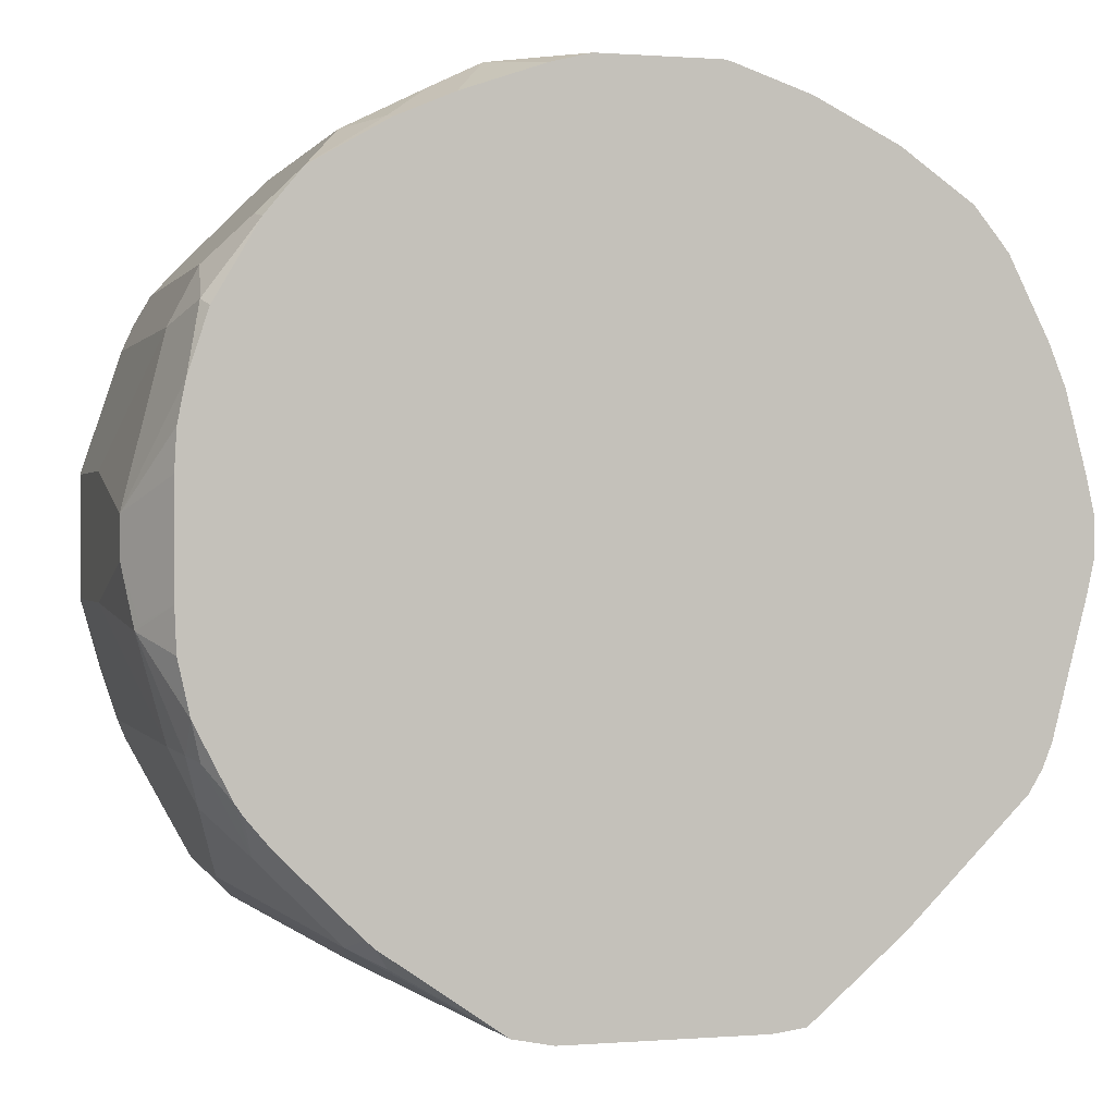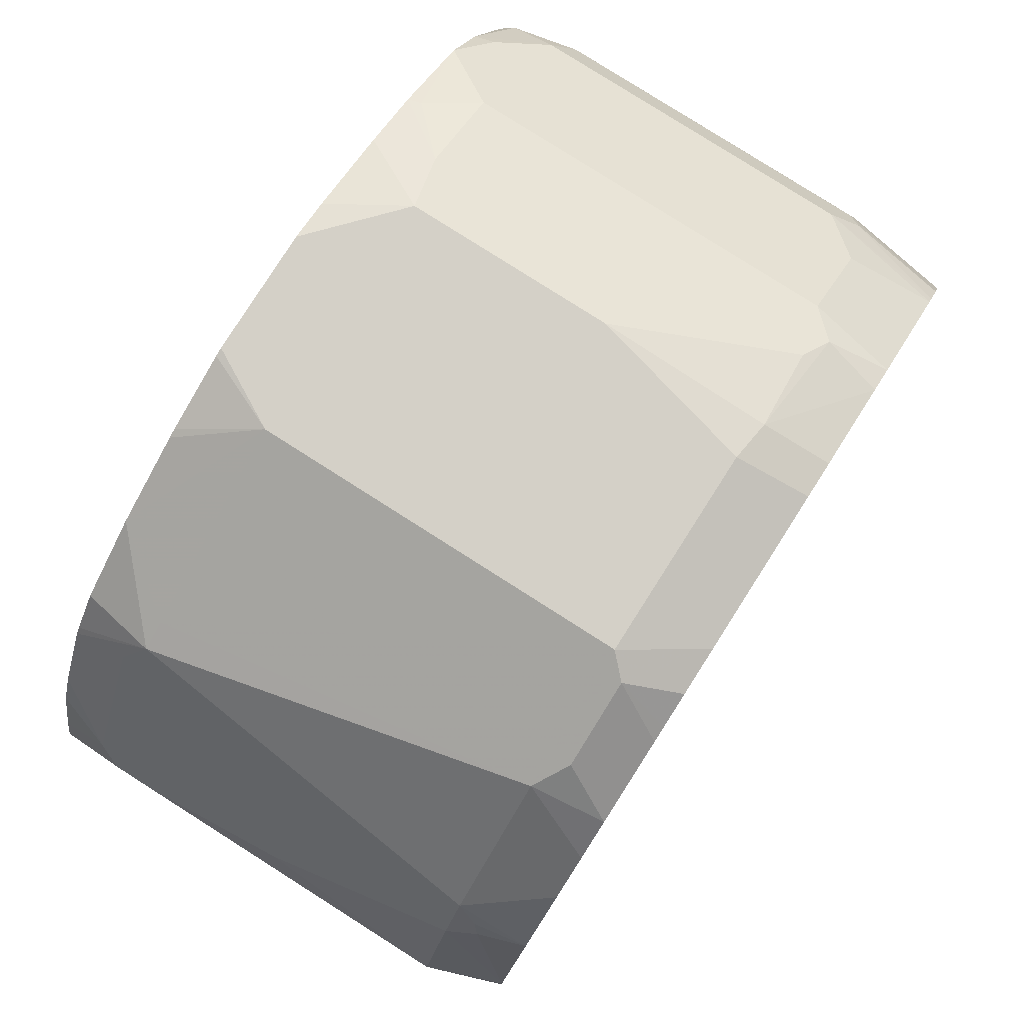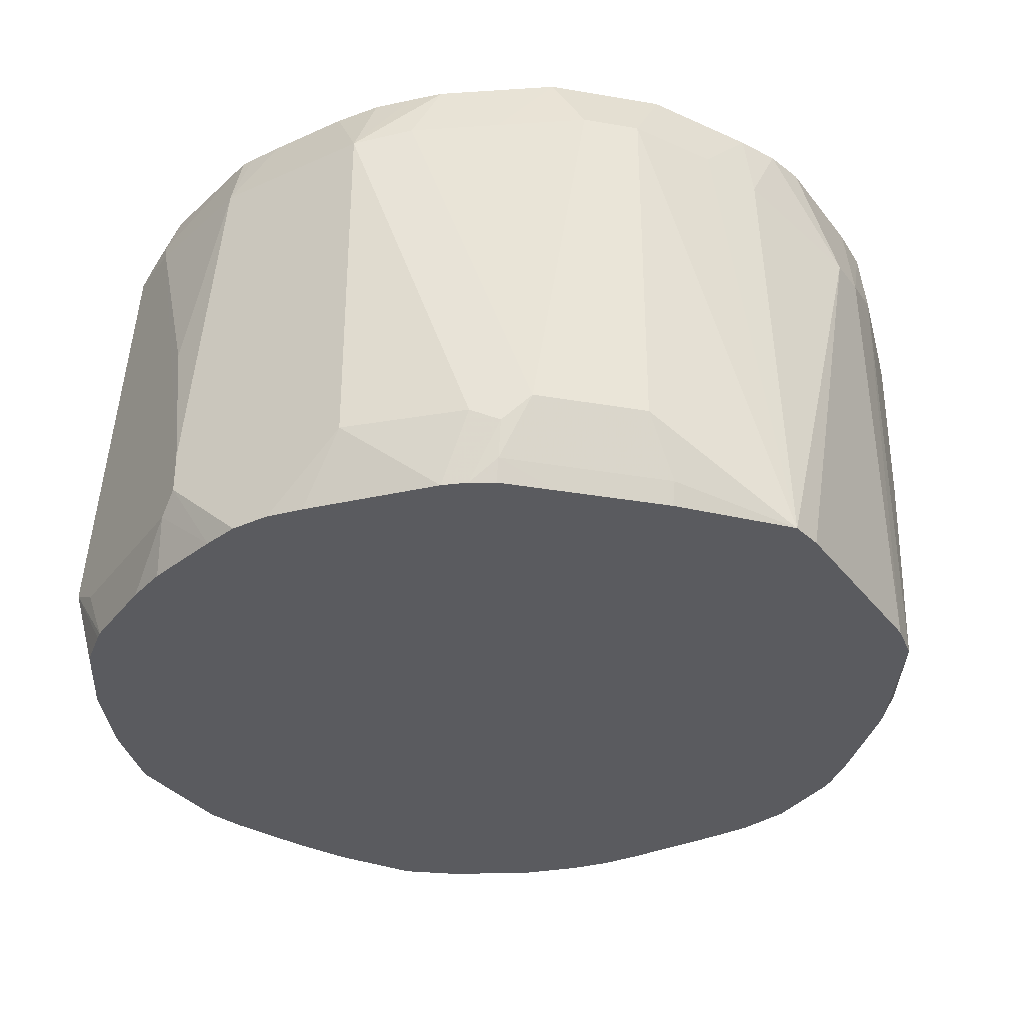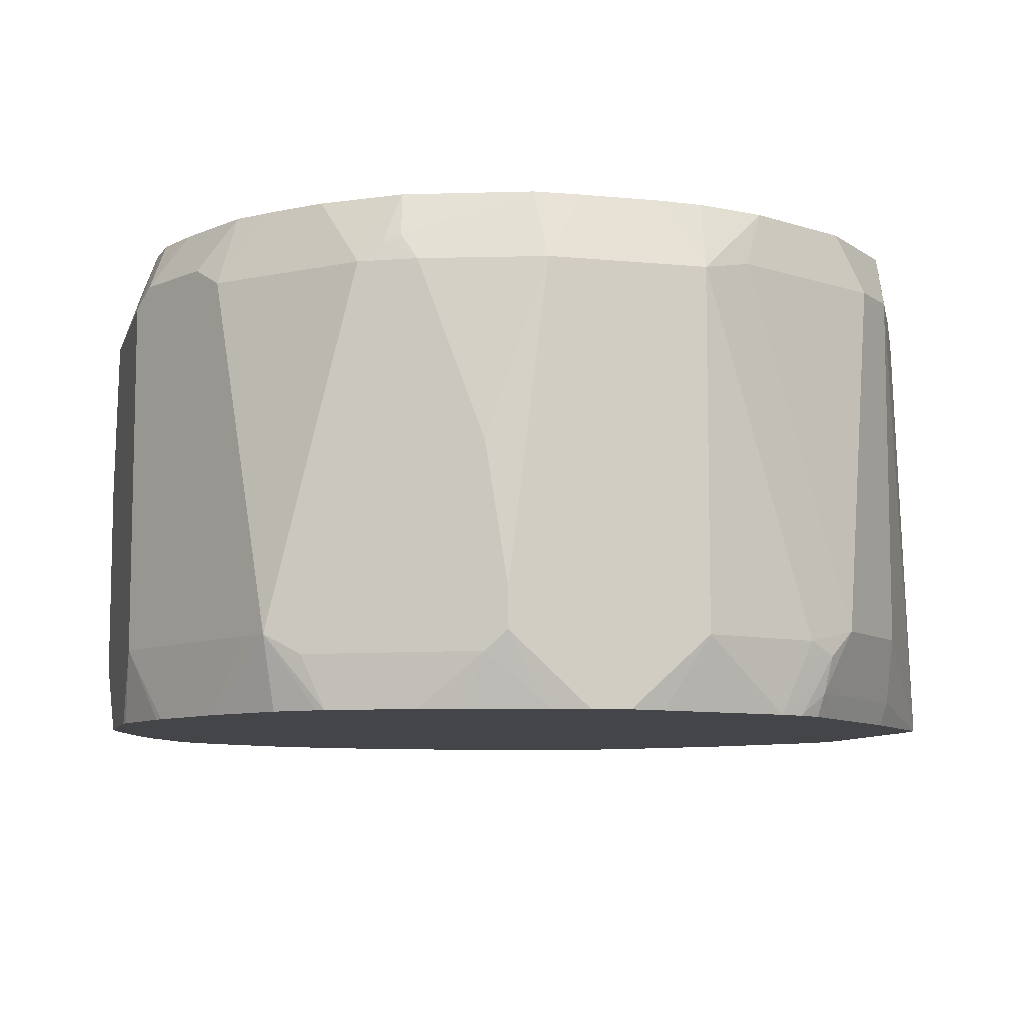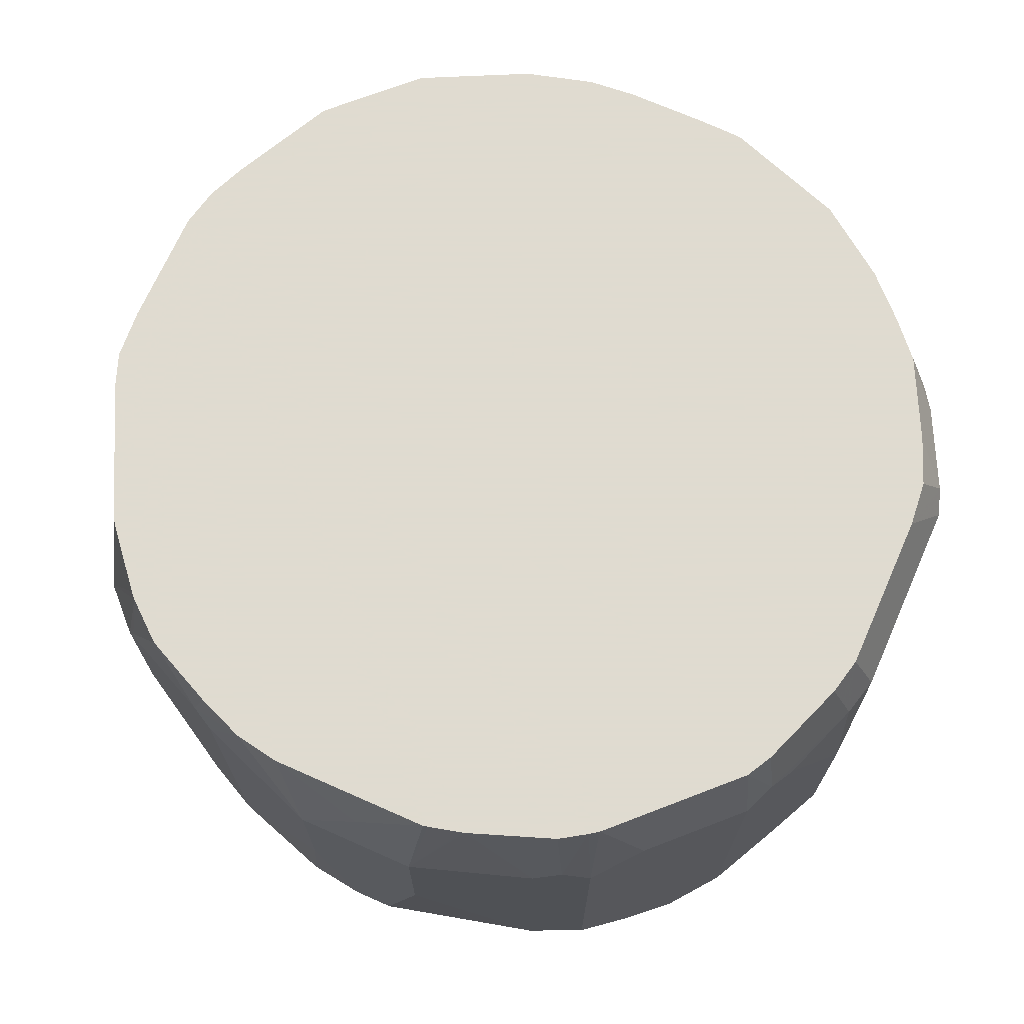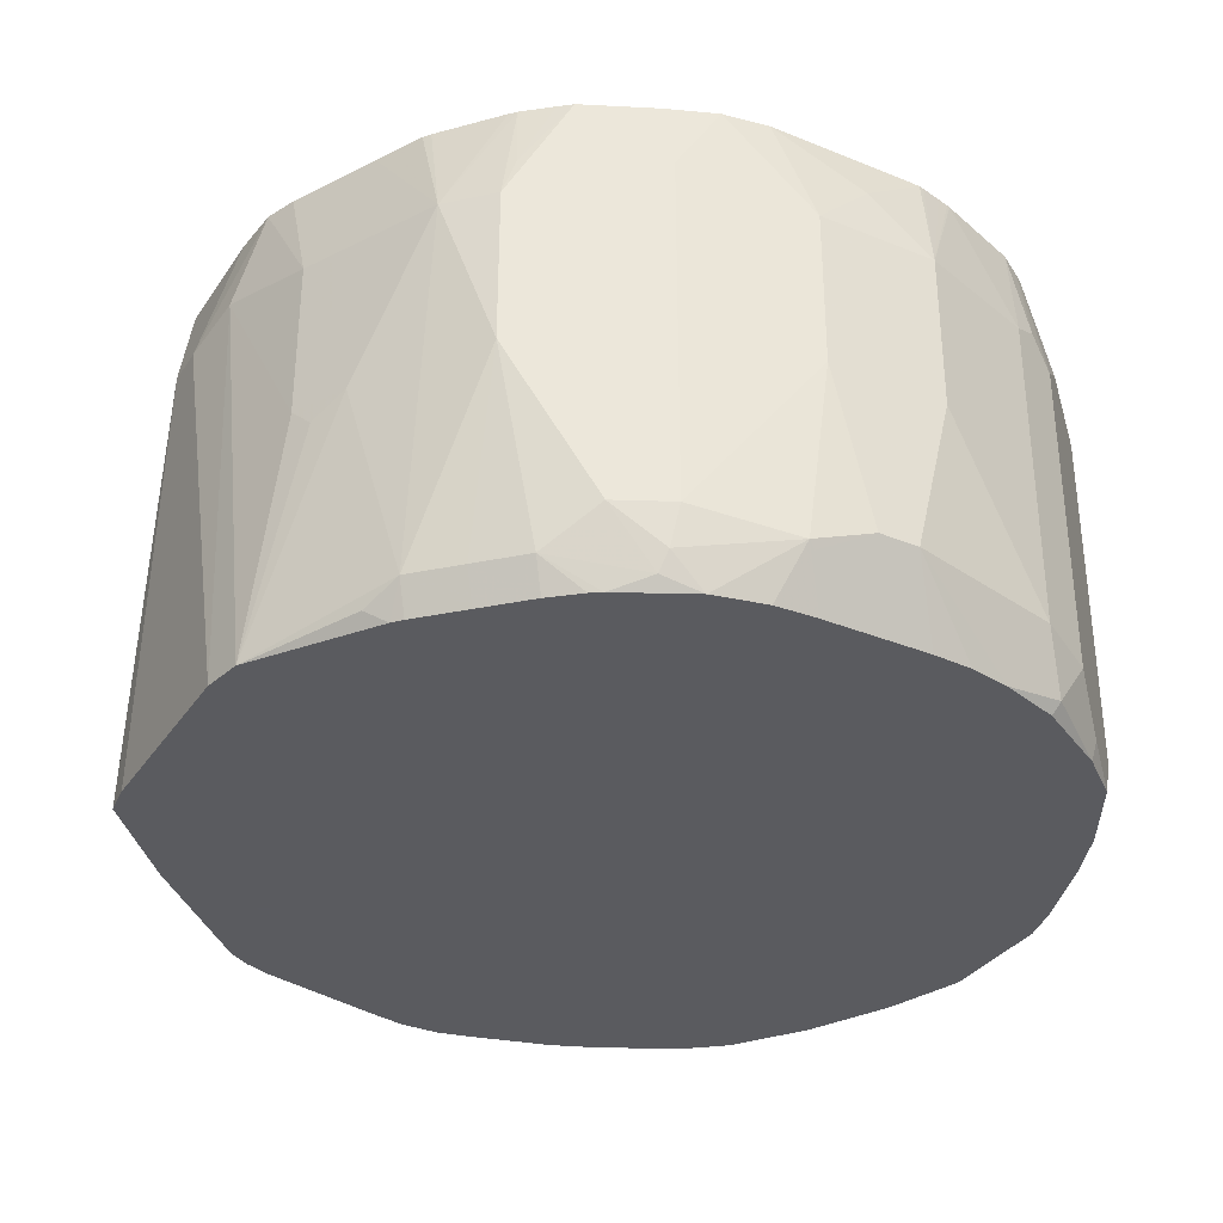
<metadata>
{"format":"obj","ext":"obj","renderer":"f3d","projection":"perspective","resolution":1024,"background":"white","views":[{"elev":0.5,"azim":164.0,"up":"+Y"},{"elev":79.9,"azim":-57.5,"up":"+Y"},{"elev":-33.4,"azim":-58.3,"up":"+Z"},{"elev":-8.6,"azim":-104.8,"up":"+Z"},{"elev":70.2,"azim":113.9,"up":"+Z"},{"elev":-33.5,"azim":60.9,"up":"+Z"}]}
</metadata>
<code>
v -0.1282 -0.2244 0.1122
v -0.1443 -0.2146 0.1567
v -0.1603 -0.2112 0.1567
v -0.1763 -0.2084 0.1283
v -0.1759 -0.2151 -0.04523
v -0.1625 -0.2168 -0.04523
v -0.1122 -0.2244 0.1122
v -0.0962 -0.2146 0.1567
v -0.1761 -0.2045 0.1567
v -0.1977 -0.1977 0.1336
v -0.2298 -0.1817 0.1336
v -0.2298 -0.1817 -0.01068
v -0.2164 -0.1844 -0.03606
v -0.2142 -0.1822 -0.04523
v -0.08239 -0.2168 -0.04523
v -0.08819 -0.2204 0.1202
v -0.07652 -0.2131 0.1567
v -0.1934 -0.1959 0.1567
v -0.2164 -0.1844 0.1567
v -0.2458 -0.1656 0.1336
v -0.2618 -0.1496 -0.01068
v -0.2645 -0.1363 -0.03606
v -0.2463 -0.1501 -0.04523
v -0.06627 -0.2136 -0.04523
v -0.04811 -0.2084 0.04811
v -0.04811 -0.2084 0.1122
v -0.06413 -0.2084 0.1567
v -0.2485 -0.1523 0.1567
v -0.2618 -0.1336 0.1336
v -0.2779 -0.1015 0.1336
v -0.2886 -0.08013 0.1283
v -0.2725 -0.1282 -0.01602
v -0.2672 -0.1389 -0.02137
v -0.2678 -0.1252 -0.04523
v -0.2623 -0.1341 -0.04523
v -0.0189 -0.1806 -0.04523
v -0.02408 -0.1884 -0.04007
v -0.01072 -0.1817 -0.03205
v -0.02674 -0.1977 0.04811
v -0.0401 -0.2044 0.04009
v -0.02674 -0.1977 0.1122
v -0.04276 -0.1977 0.1567
v -0.26 -0.1292 0.1567
v -0.2695 -0.1103 0.1567
v -0.2732 -0.09691 0.1567
v -0.2771 -0.08252 0.1567
v -0.2787 -0.06411 0.1567
v -0.2886 -0.01606 0.1283
v -0.2886 -0.08013 -0.01602
v -0.2717 -0.1155 -0.04523
v -0.01511 -0.1773 -0.04523
v 0.005332 -0.1656 -0.03205
v 0.02135 -0.1656 0.04811
v 0.005332 -0.1817 0.1122
v -0.008028 -0.1884 0.1042
v -0.01604 -0.1924 0.1122
v -0.02964 -0.1912 0.1567
v -0.2787 -0.03208 0.1567
v -0.2845 0.008006 0.0561
v -0.2886 -3.13e-06 9.08e-06
v -0.2783 -0.01789 0.1567
v -0.2781 -0.01285 0.1567
v -0.2725 0.03204 0.1283
v -0.2886 -0.0481 -0.04523
v -0.2854 -0.06232 -0.04523
v 0.0009478 -0.1613 -0.04523
v 0.02135 -0.1496 -0.03205
v 0.03741 -0.1336 -0.01602
v 0.02805 -0.1523 0.0561
v 0.02135 -0.1656 0.1122
v -0.007821 -0.1796 0.1567
v -0.01072 -0.1817 0.1567
v -0.01897 -0.1858 0.1567
v 0.01724 -0.1579 0.1567
v 0.01465 -0.1603 0.1567
v -0.2886 -3.13e-06 -0.01602
v -0.2618 0.05341 0.1283
v -0.2511 0.07481 -0.01602
v -0.2611 0.03569 0.1567
v -0.2672 0.03739 0.1389
v -0.2645 0.04408 0.1363
v -0.2886 -0.03208 -0.04523
v 0.01697 -0.1452 -0.04523
v 0.0266 -0.1338 -0.04523
v 0.02946 -0.1295 -0.04523
v 0.04006 -0.1162 -0.04007
v 0.03741 -0.1336 0.1283
v 0.04407 -0.1142 -0.03205
v 0.04807 -0.1122 -0.01602
v 0.02805 -0.1523 0.1202
v 0.03033 -0.1422 0.1567
v 0.02204 -0.1603 0.1283
v 0.02622 -0.1472 0.1567
v -0.2845 0.008006 -0.02404
v -0.2853 -0.01727 -0.04523
v -0.2525 0.07212 -0.02404
v -0.2458 0.08548 -0.01602
v -0.2404 0.06411 0.1567
v -0.2137 0.1015 0.1283
v 0.04407 -0.1011 -0.04523
v 0.04807 -0.1122 0.1283
v 0.04407 -0.1202 0.1363
v 0.06009 -0.07212 -0.02404
v 0.06413 -0.06411 0.04811
v 0.04362 -0.1138 0.1567
v -0.2703 0.03083 -0.04523
v -0.2769 0.01436 -0.04523
v -0.2543 0.0629 -0.04523
v -0.2404 0.08013 -0.04523
v -0.2521 0.06577 -0.04523
v -0.2351 0.09083 -0.01602
v -0.2116 0.1004 -0.04523
v -0.2244 0.08013 0.1567
v -0.21 0.09307 0.1567
v -0.2004 0.1082 0.1363
v -0.1603 0.1283 0.1283
v 0.04479 -0.09781 -0.04523
v 0.06413 -0.06411 0.1122
v 0.05118 -0.09463 0.1567
v 0.05878 -0.06947 -0.02671
v 0.06413 -0.0481 -0.01602
v 0.0488 -0.07979 -0.04523
v 0.04952 -0.06266 -0.04523
v -0.1603 0.1283 -0.01602
v -0.1795 0.1164 -0.04523
v -0.1779 0.1091 0.1567
v -0.1683 0.1242 0.1363
v -0.1406 0.1184 0.1567
v -0.08018 0.1283 0.1283
v 0.06413 -0.01606 0.1122
v 0.06009 -0.04009 0.1363
v 0.05425 -0.07651 0.1567
v 0.06413 -0.03208 -0.01602
v 0.04952 -0.01892 -0.04523
v -0.1443 0.1283 -0.04523
v -0.1475 0.1275 -0.04523
v -0.176 0.1179 -0.04523
v -0.1722 0.1114 0.1567
v -0.159 0.1167 0.1567
v -0.07652 0.1184 0.1567
v -0.06413 0.1242 0.1302
v -0.06413 0.1283 0.06412
v 0.04807 0.03204 0.1122
v 0.05018 0.003795 0.1567
v 0.05056 0.002448 0.1567
v 0.05173 -0.002213 0.1567
v 0.05377 -0.01036 0.1567
v 0.05425 -0.0124 0.1567
v 0.06413 -0.01606 0.04811
v 0.04866 -0.002869 -0.04523
v 0.04545 0.01339 -0.04523
v 0.04541 0.02938 -0.02938
v 0.04807 0.03204 -0.01602
v -0.0962 0.1283 -0.04523
v -0.06164 0.115 0.1567
v -0.0264 0.1018 0.1567
v -0.02139 0.1068 0.1336
v -0.03209 0.1122 0.1283
v -0.06413 0.1283 -0.01602
v -0.01072 0.1015 0.1229
v 0.03741 0.05341 0.1069
v 0.04272 0.04274 0.1176
v 0.03772 0.03773 0.1567
v 0.03747 0.03749 -0.04523
v 0.04006 0.04004 -0.04007
v 0.03741 0.05341 -0.02137
v -0.08032 0.1243 -0.04523
v -0.01604 0.09618 0.1567
v -0.01072 0.1015 -0.02137
v -0.04276 0.1176 -0.02137
v -0.02508 0.1032 -0.04523
v -0.04752 0.1128 -0.04523
v 0.02135 0.06946 0.1229
v 0.02839 0.05171 0.1567
v 0.03102 0.04809 0.1567
v 0.0198 0.06791 -0.04523
v 0.02135 0.06946 -0.0374
v 0.02404 0.0561 0.1567
v -0.02408 0.1042 -0.04007
v 0.005332 0.08548 -0.04523
f 89 103 104
f 94 106 107
f 91 102 105
f 91 93 92
f 90 102 91
f 89 118 101
f 89 104 118
f 88 103 89
f 85 100 86
f 87 102 90
f 87 101 102
f 86 100 88
f 79 81 80
f 78 97 96
f 77 99 97
f 77 113 99
f 77 98 113
f 88 100 103
f 94 107 95
f 103 123 120
f 94 108 106
f 77 79 98
f 103 122 123
f 103 117 122
f 103 121 104
f 103 120 121
f 102 119 105
f 101 119 102
f 101 118 119
f 100 117 103
f 99 116 111
f 99 115 116
f 99 114 115
f 99 113 114
f 97 112 109
f 97 111 112
f 97 99 111
f 97 110 108
f 97 109 110
f 96 97 108
f 94 96 108
f 77 81 79
f 62 80 63
f 76 96 94
f 59 63 60
f 54 75 71
f 54 74 75
f 54 70 74
f 54 56 55
f 54 57 56
f 54 73 57
f 54 72 73
f 60 63 77
f 54 71 72
f 53 90 70
f 53 69 90
f 53 68 69
f 53 67 68
f 52 67 53
f 52 83 67
f 52 66 83
f 104 121 133
f 53 70 54
f 60 77 78
f 60 78 76
f 62 79 80
f 76 78 96
f 76 95 82
f 76 94 95
f 74 92 93
f 70 92 74
f 70 91 92
f 70 90 91
f 68 101 87
f 68 89 101
f 68 88 89
f 68 86 88
f 68 90 69
f 68 87 90
f 67 86 68
f 67 85 86
f 67 84 85
f 67 83 84
f 63 81 77
f 63 80 81
f 77 97 78
f 104 133 149
f 140 155 141
f 104 130 118
f 159 169 170
f 157 160 158
f 157 168 160
f 156 168 157
f 154 159 167
f 153 165 166
f 152 165 153
f 151 165 152
f 159 170 171
f 151 164 165
f 143 162 163
f 143 161 162
f 143 166 161
f 143 153 166
f 142 169 159
f 142 160 169
f 142 158 160
f 141 158 142
f 143 163 144
f 159 171 172
f 159 172 167
f 160 168 178
f 176 180 177
f 173 178 174
f 171 179 180
f 170 179 171
f 169 180 179
f 169 179 170
f 166 176 177
f 165 176 166
f 164 176 165
f 162 175 163
f 161 175 162
f 161 174 175
f 161 173 174
f 160 180 169
f 160 177 180
f 160 166 177
f 160 161 166
f 160 173 161
f 160 178 173
f 141 157 158
f 104 149 130
f 141 156 157
f 49 65 50
f 121 123 134
f 120 123 121
f 118 132 119
f 118 131 132
f 118 130 131
f 116 135 124
f 116 154 135
f 116 159 154
f 121 134 133
f 116 142 159
f 116 140 129
f 116 128 140
f 116 127 128
f 115 127 116
f 114 127 115
f 114 126 127
f 112 124 125
f 111 124 112
f 116 129 142
f 124 135 136
f 124 136 137
f 124 137 125
f 133 153 149
f 133 152 153
f 133 151 152
f 133 150 151
f 133 134 150
f 131 148 132
f 130 153 143
f 130 149 153
f 130 148 131
f 130 147 148
f 130 146 147
f 130 145 146
f 130 144 145
f 130 143 144
f 129 141 142
f 129 140 141
f 127 139 128
f 127 138 139
f 126 138 127
f 141 155 156
f 49 64 65
f 111 116 124
f 48 62 63
f 5 13 14
f 5 12 13
f 5 11 12
f 5 10 11
f 4 10 5
f 4 9 10
f 3 9 4
f 2 9 3
f 5 14 23
f 2 18 9
f 2 28 19
f 2 43 28
f 2 44 43
f 2 45 44
f 2 46 45
f 2 47 46
f 2 58 47
f 2 61 58
f 2 19 18
f 5 23 35
f 5 35 34
f 5 34 50
f 5 171 180
f 5 172 171
f 5 167 172
f 5 154 167
f 5 135 154
f 5 136 135
f 5 137 136
f 5 125 137
f 5 112 125
f 5 109 112
f 5 110 109
f 5 108 110
f 5 106 108
f 5 107 106
f 5 95 107
f 5 82 95
f 5 64 82
f 5 65 64
f 5 50 65
f 2 62 61
f 5 180 176
f 2 79 62
f 2 113 98
f 2 75 74
f 2 71 75
f 2 72 71
f 2 73 72
f 2 57 73
f 2 42 57
f 2 27 42
f 2 17 27
f 2 74 93
f 2 8 17
f 1 7 8
f 1 15 7
f 1 6 15
f 1 5 6
f 1 4 5
f 1 3 4
f 1 2 3
f 48 63 59
f 1 8 2
f 2 93 91
f 2 91 105
f 2 105 119
f 2 114 113
f 2 126 114
f 2 138 126
f 2 139 138
f 2 128 139
f 2 140 128
f 2 155 140
f 2 156 155
f 2 168 156
f 2 178 168
f 2 174 178
f 2 175 174
f 2 163 175
f 2 144 163
f 2 145 144
f 2 146 145
f 2 147 146
f 2 148 147
f 2 119 132
f 2 98 79
f 5 176 164
f 2 132 148
f 5 151 150
f 31 60 76
f 31 48 60
f 31 58 48
f 31 47 58
f 31 46 47
f 31 45 46
f 30 44 31
f 30 43 44
f 31 76 82
f 29 43 30
f 26 42 27
f 26 41 42
f 25 41 26
f 25 39 41
f 25 40 39
f 24 40 25
f 24 39 40
f 24 38 39
f 28 43 29
f 31 82 64
f 31 64 49
f 31 49 32
f 48 61 62
f 5 164 151
f 48 58 61
f 48 59 60
f 41 57 42
f 41 56 57
f 39 56 41
f 39 55 56
f 39 54 55
f 38 54 39
f 38 53 54
f 38 52 53
f 38 66 52
f 36 38 37
f 36 51 38
f 33 50 34
f 32 50 33
f 32 49 50
f 31 44 45
f 24 37 38
f 24 36 37
f 38 51 66
f 22 34 35
f 10 18 19
f 9 18 10
f 7 17 8
f 7 16 17
f 7 15 16
f 5 15 6
f 5 24 15
f 5 36 24
f 5 51 36
f 5 66 51
f 5 83 66
f 5 84 83
f 5 100 85
f 5 117 100
f 5 122 117
f 5 123 122
f 5 134 123
f 22 35 23
f 5 150 134
f 10 19 11
f 11 19 28
f 5 85 84
f 21 30 31
f 21 32 33
f 21 31 32
f 21 29 30
f 20 29 21
f 21 33 22
f 20 28 29
f 22 33 34
f 16 26 17
f 16 25 26
f 17 26 27
f 15 24 16
f 13 23 14
f 13 22 23
f 12 22 13
f 12 21 22
f 11 21 12
f 11 20 21
f 16 24 25
f 11 28 20

</code>
